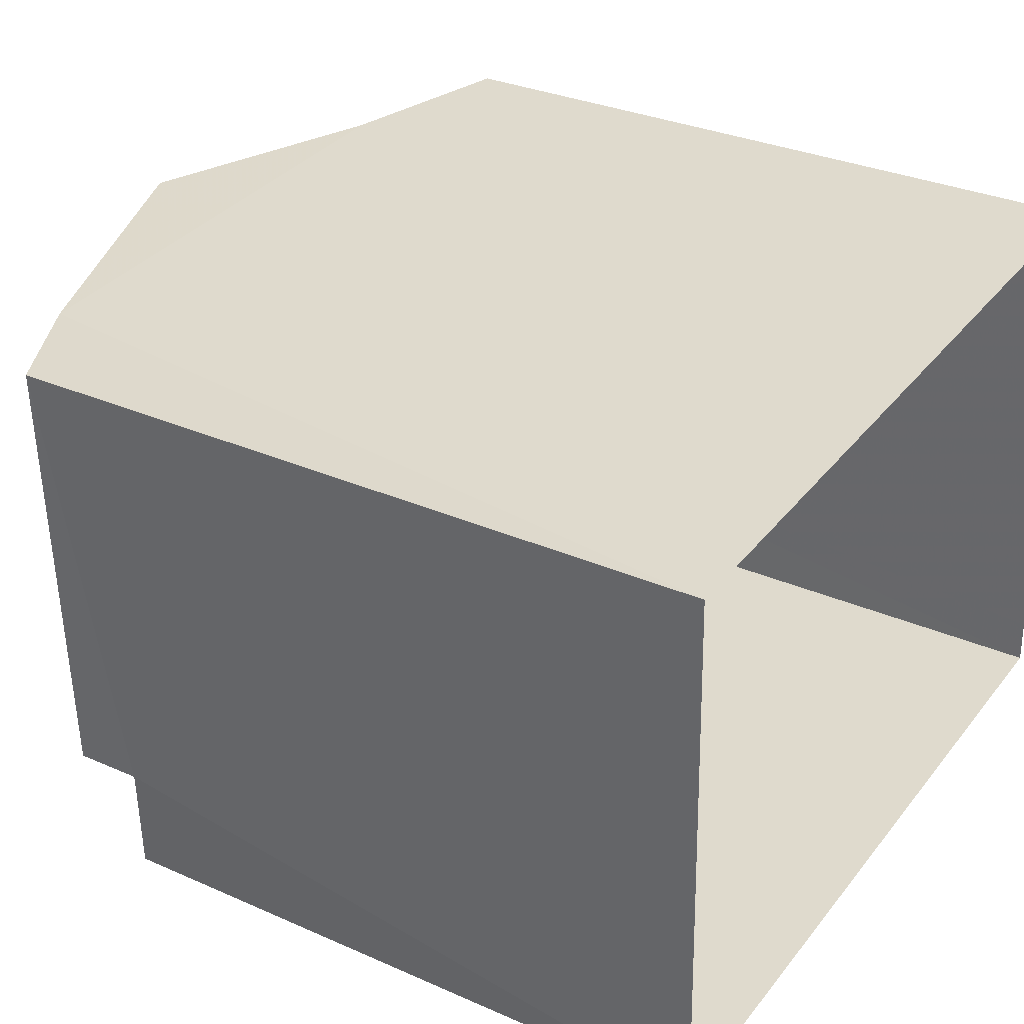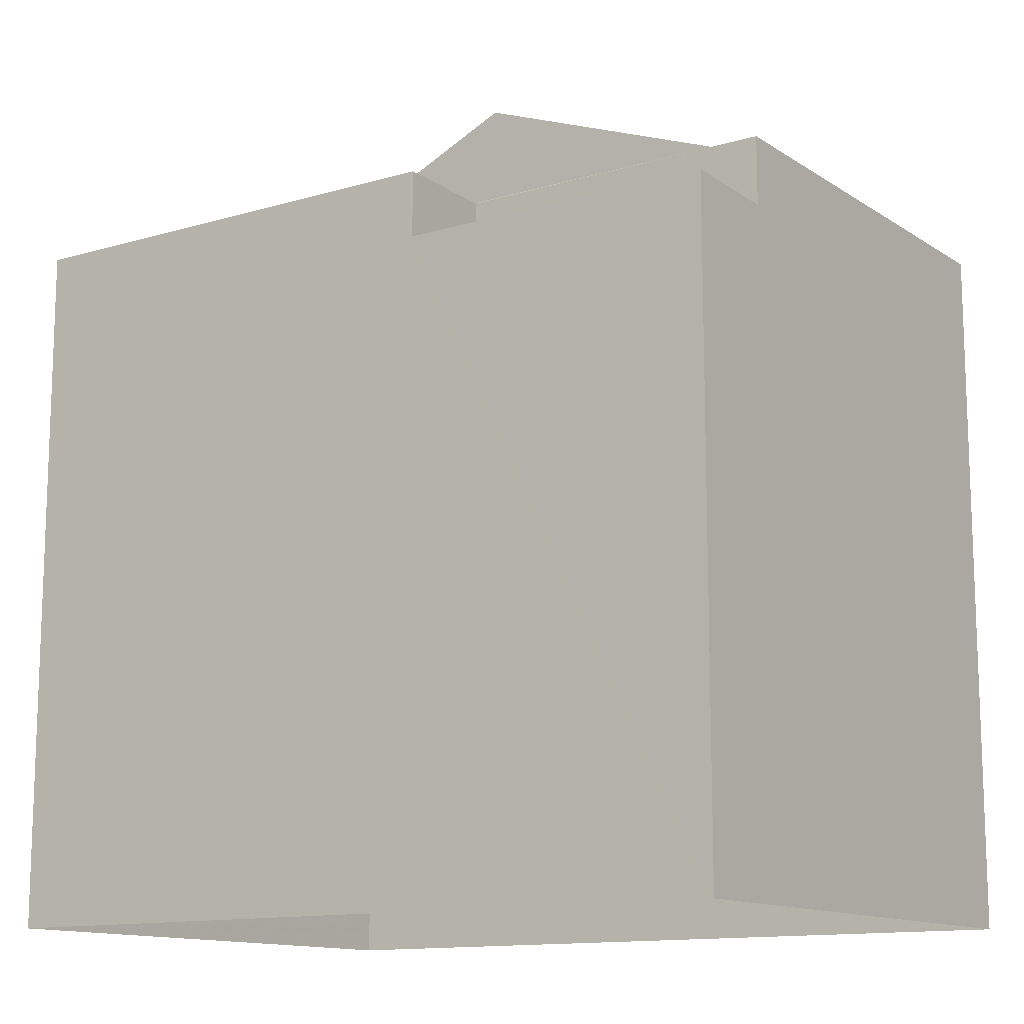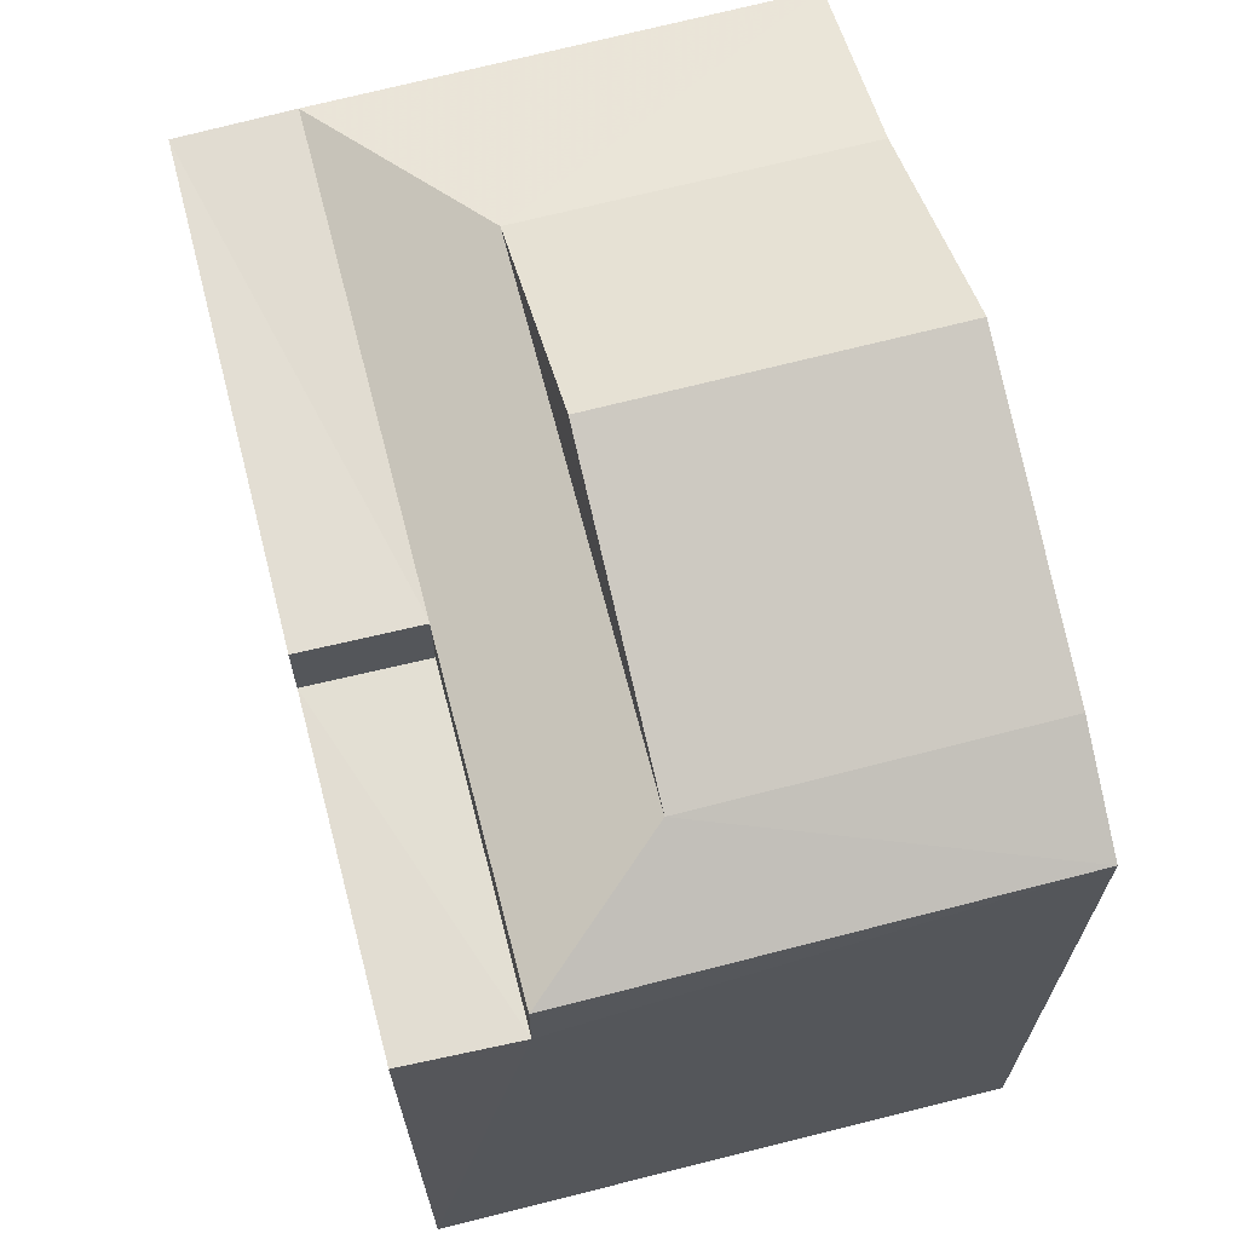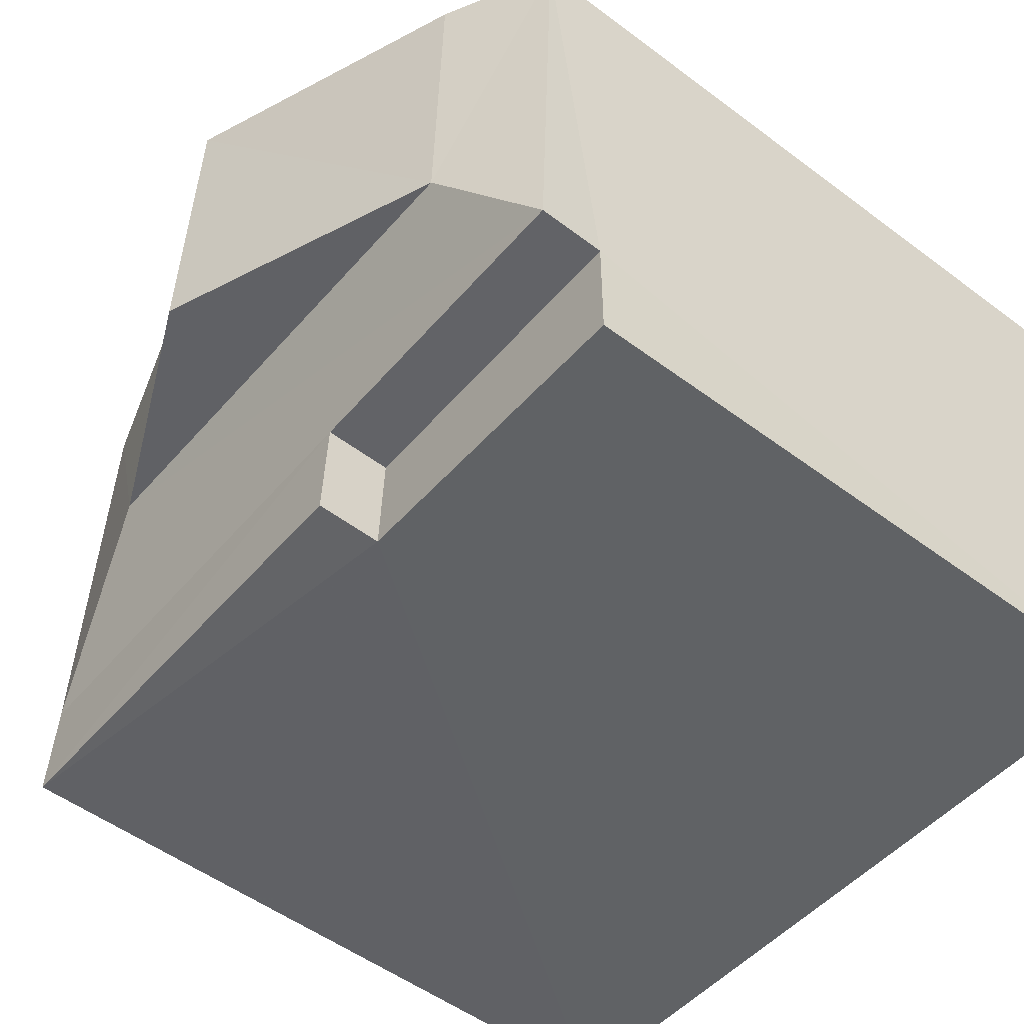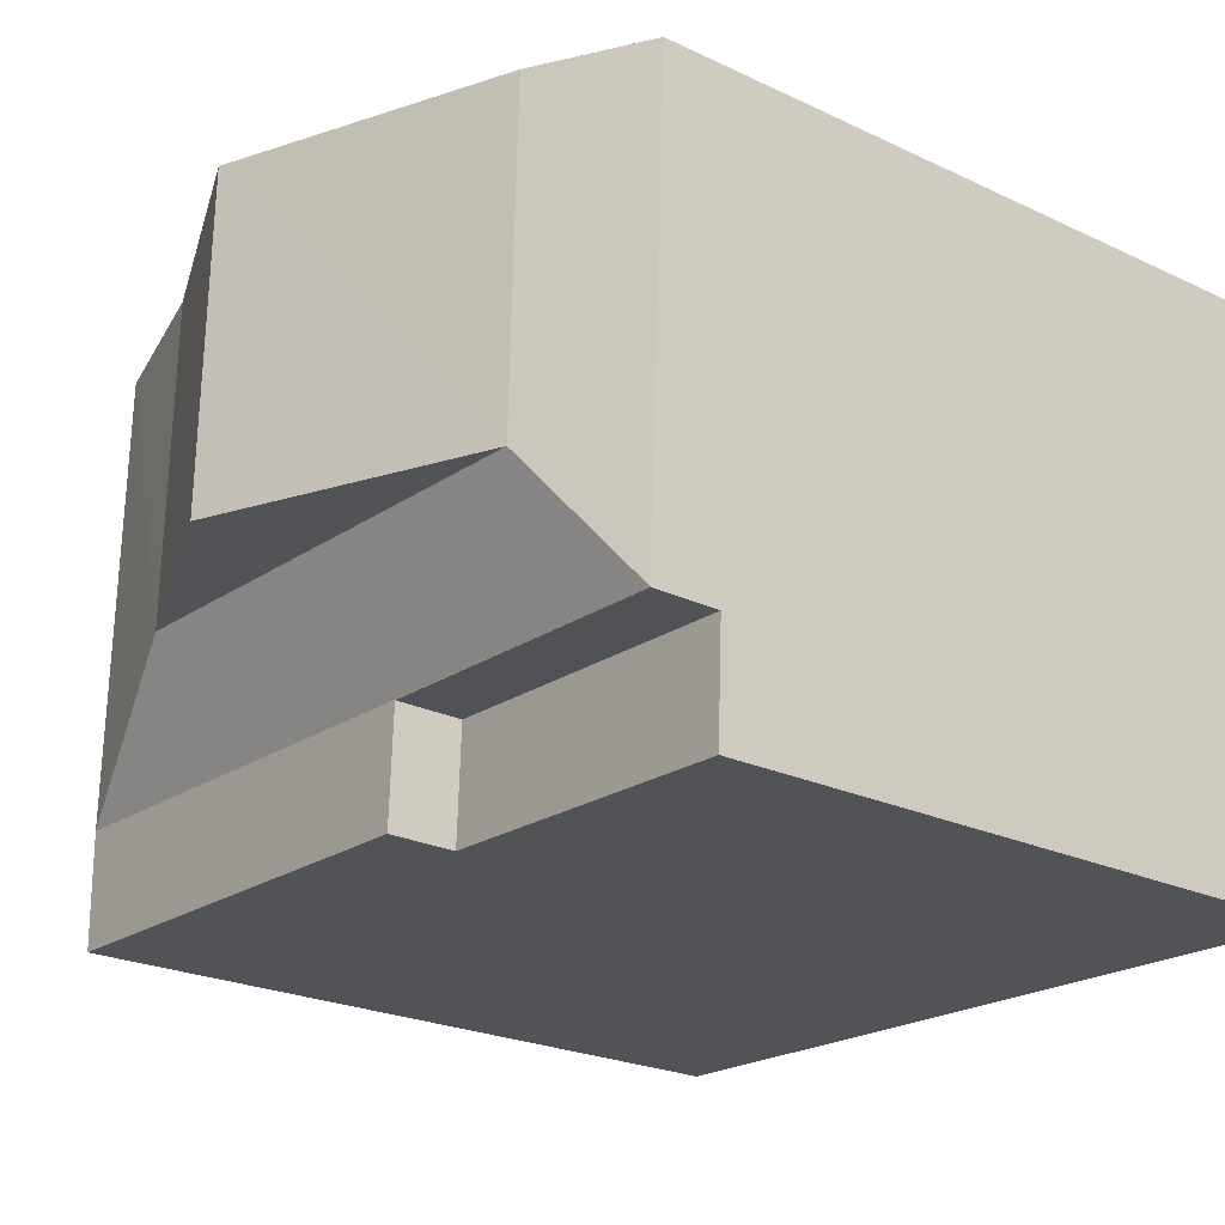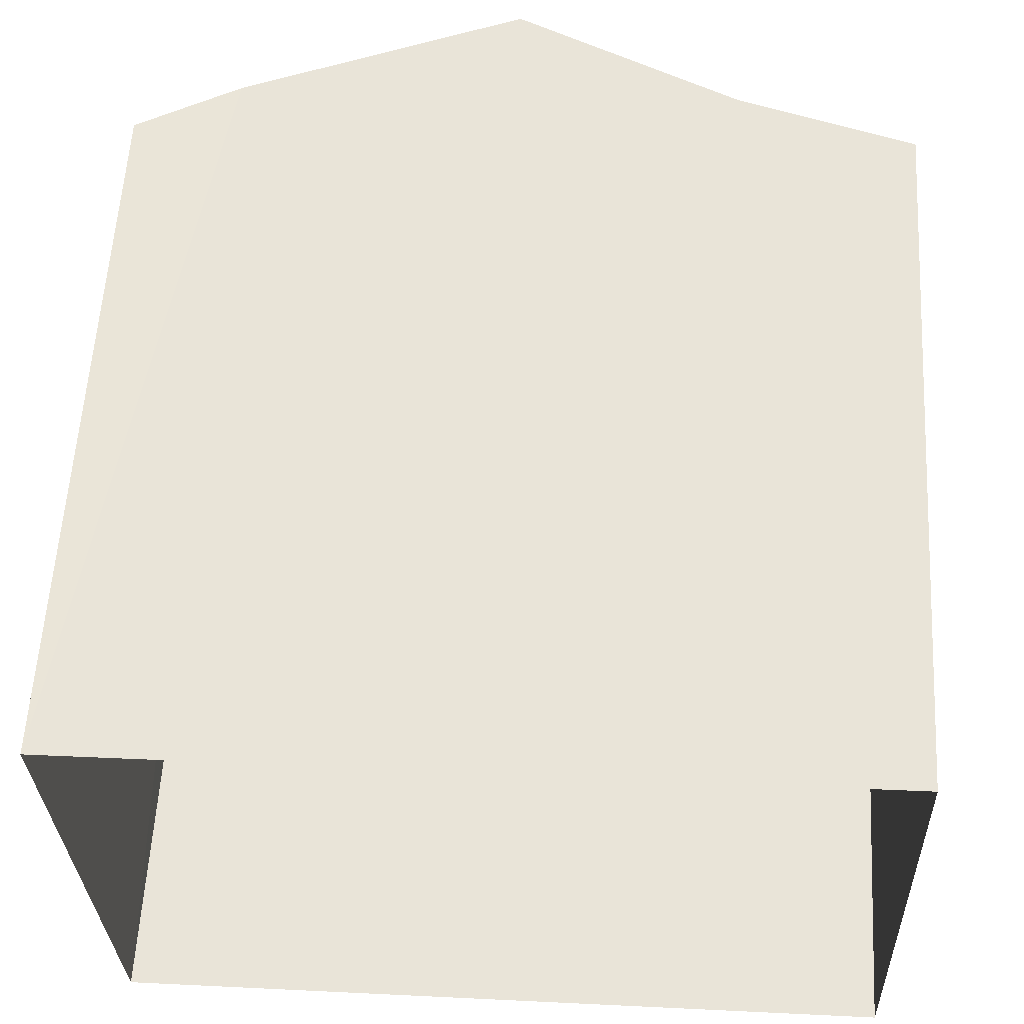
<metadata>
{"format":"obj","ext":"obj","renderer":"f3d","projection":"perspective","resolution":1024,"background":"white","views":[{"elev":31.3,"azim":122.1,"up":"+Y"},{"elev":-12.9,"azim":32.3,"up":"+Z"},{"elev":67.7,"azim":73.4,"up":"+Z"},{"elev":-52.2,"azim":51.2,"up":"+Y"},{"elev":-23.2,"azim":51.4,"up":"+Y"},{"elev":58.8,"azim":-176.5,"up":"+Y"}]}
</metadata>
<code>
v -3.717e+05 -1.041e+05 31.36
v -3.717e+05 -1.041e+05 31.36
v -3.717e+05 -1.041e+05 31.36
v -3.717e+05 -1.041e+05 31.36
v -3.717e+05 -1.041e+05 37
v -3.717e+05 -1.041e+05 37
v -3.717e+05 -1.041e+05 37
v -3.717e+05 -1.041e+05 37
v -3.717e+05 -1.041e+05 38.06
v -3.717e+05 -1.041e+05 37.6
v -3.717e+05 -1.041e+05 37.6
v -3.717e+05 -1.041e+05 38.06
v -3.717e+05 -1.041e+05 37.6
v -3.717e+05 -1.041e+05 38.06
v -3.717e+05 -1.041e+05 37.6
v -3.717e+05 -1.041e+05 38.06
v -3.717e+05 -1.041e+05 38.97
v -3.717e+05 -1.041e+05 38.97
v -3.717e+05 -1.041e+05 37.59
v -3.717e+05 -1.041e+05 37.59
v -3.717e+05 -1.041e+05 37.59
f 1 2 3
f 1 4 2
f 5 6 7
f 8 5 7
f 9 10 11
f 9 12 10
f 9 11 13
f 14 9 13
f 14 15 16
f 14 13 15
f 17 9 18
f 17 12 9
f 14 16 17
f 18 14 17
f 19 11 20
f 21 19 20
f 21 20 5
f 20 4 5
f 5 1 6
f 5 4 1
f 19 7 13
f 13 11 19
f 8 7 19
f 18 9 14
f 5 19 21
f 5 8 19
f 2 4 11
f 2 11 10
f 4 20 11
f 12 3 2
f 2 10 12
f 16 15 3
f 17 16 12
f 12 16 3
f 6 1 7
f 13 7 15
f 15 7 3
f 7 1 3

</code>
